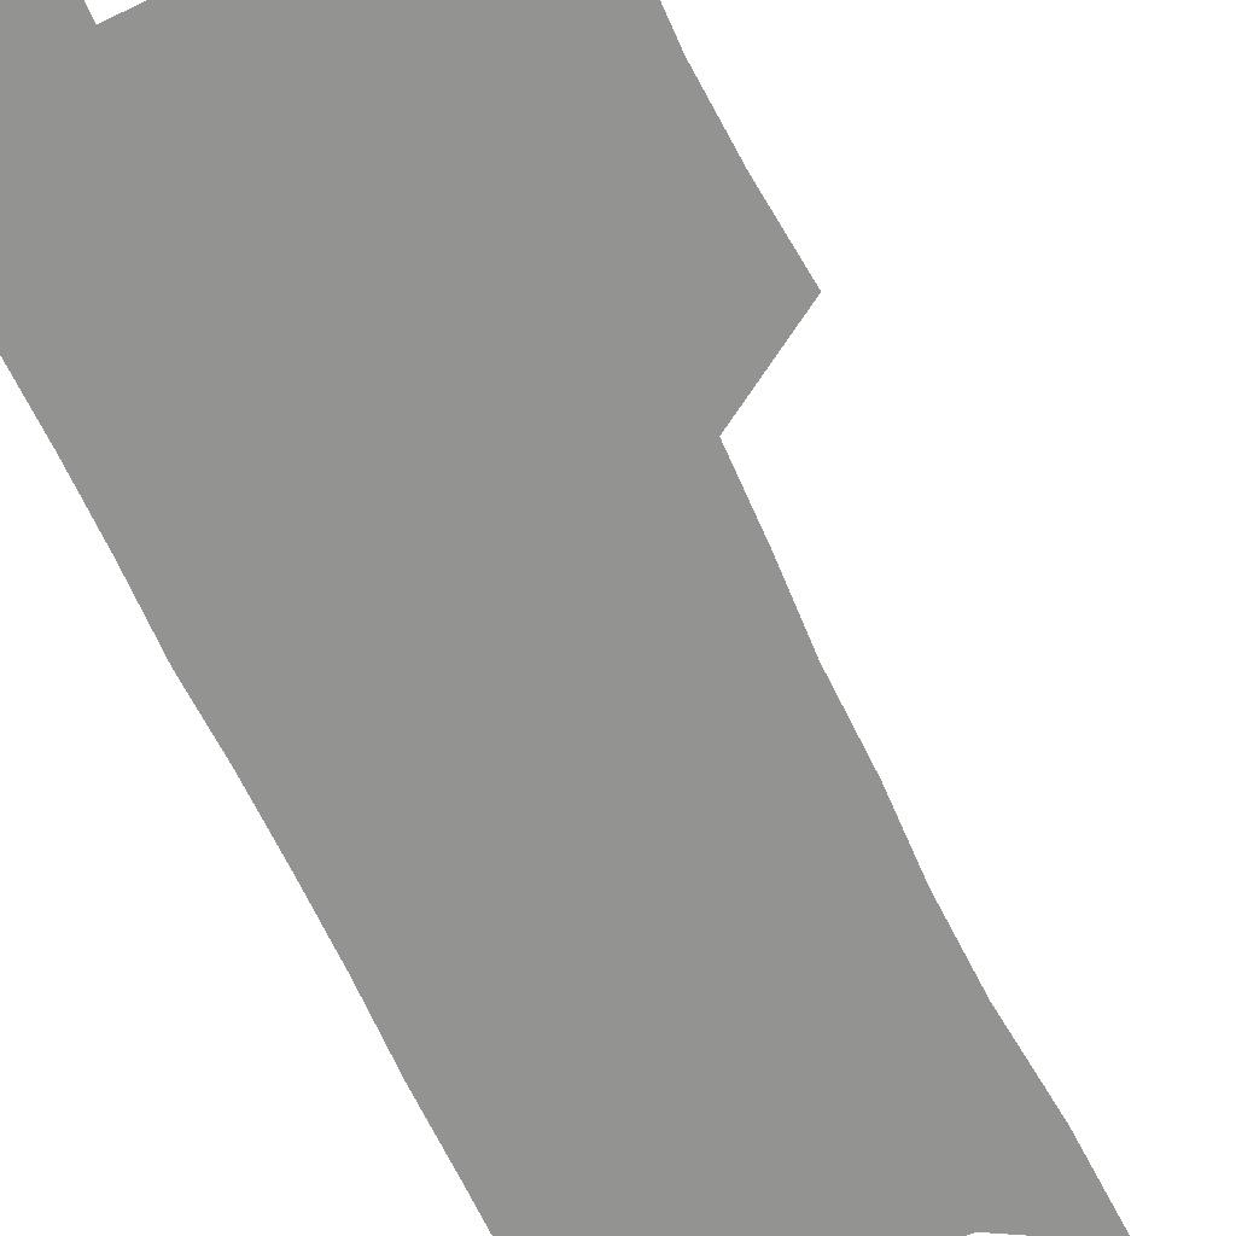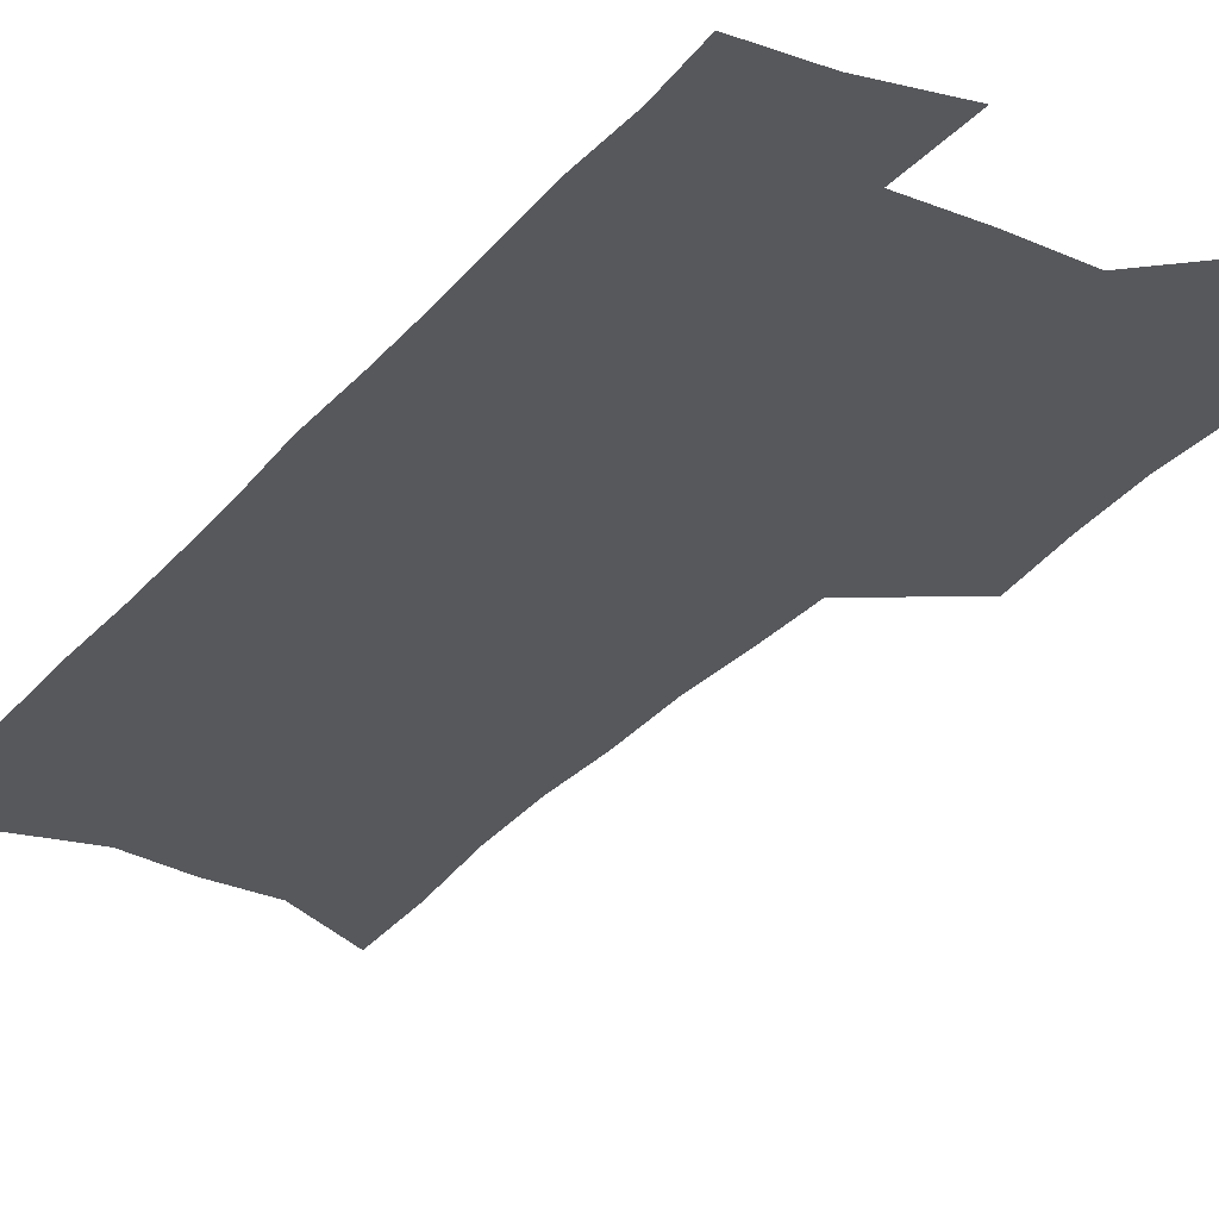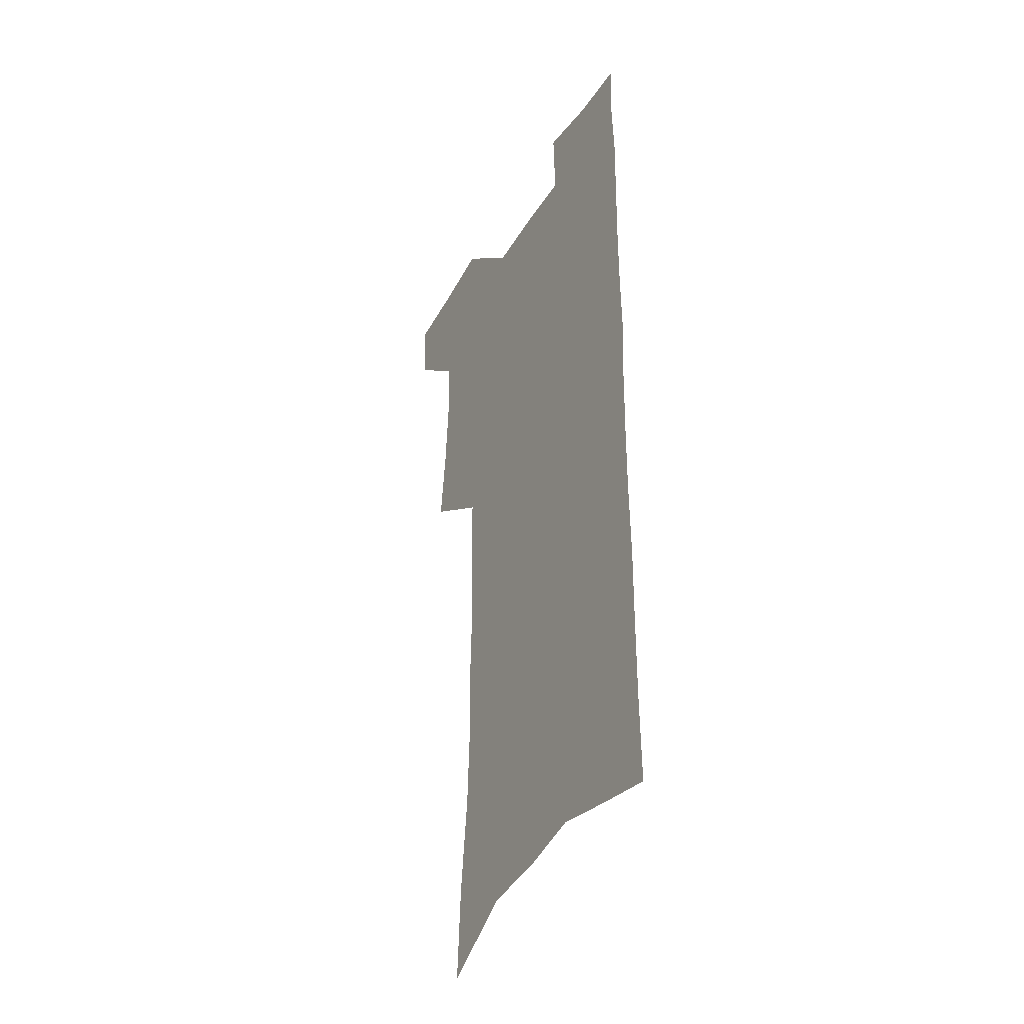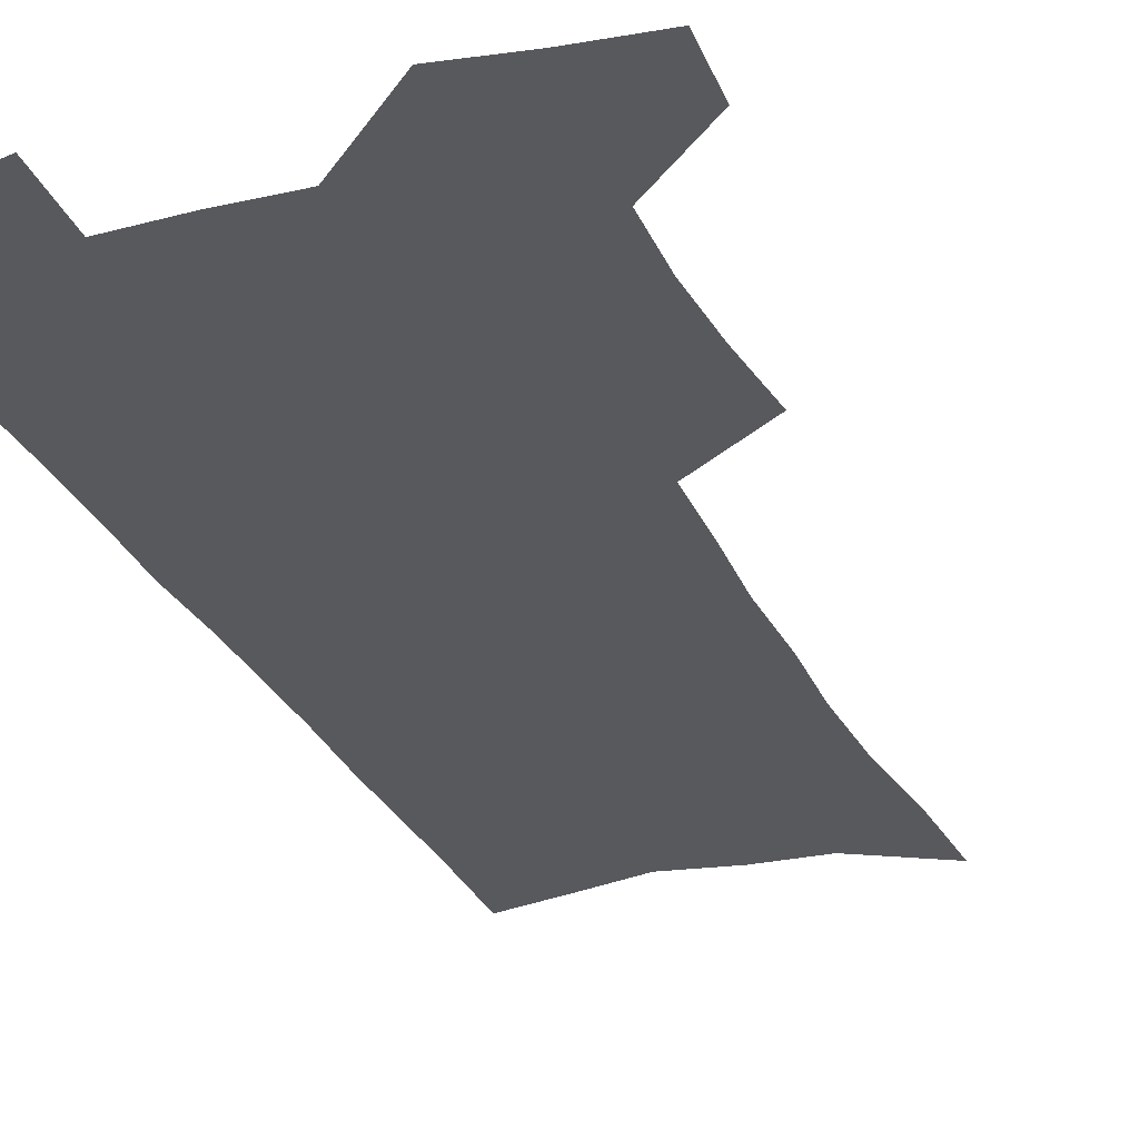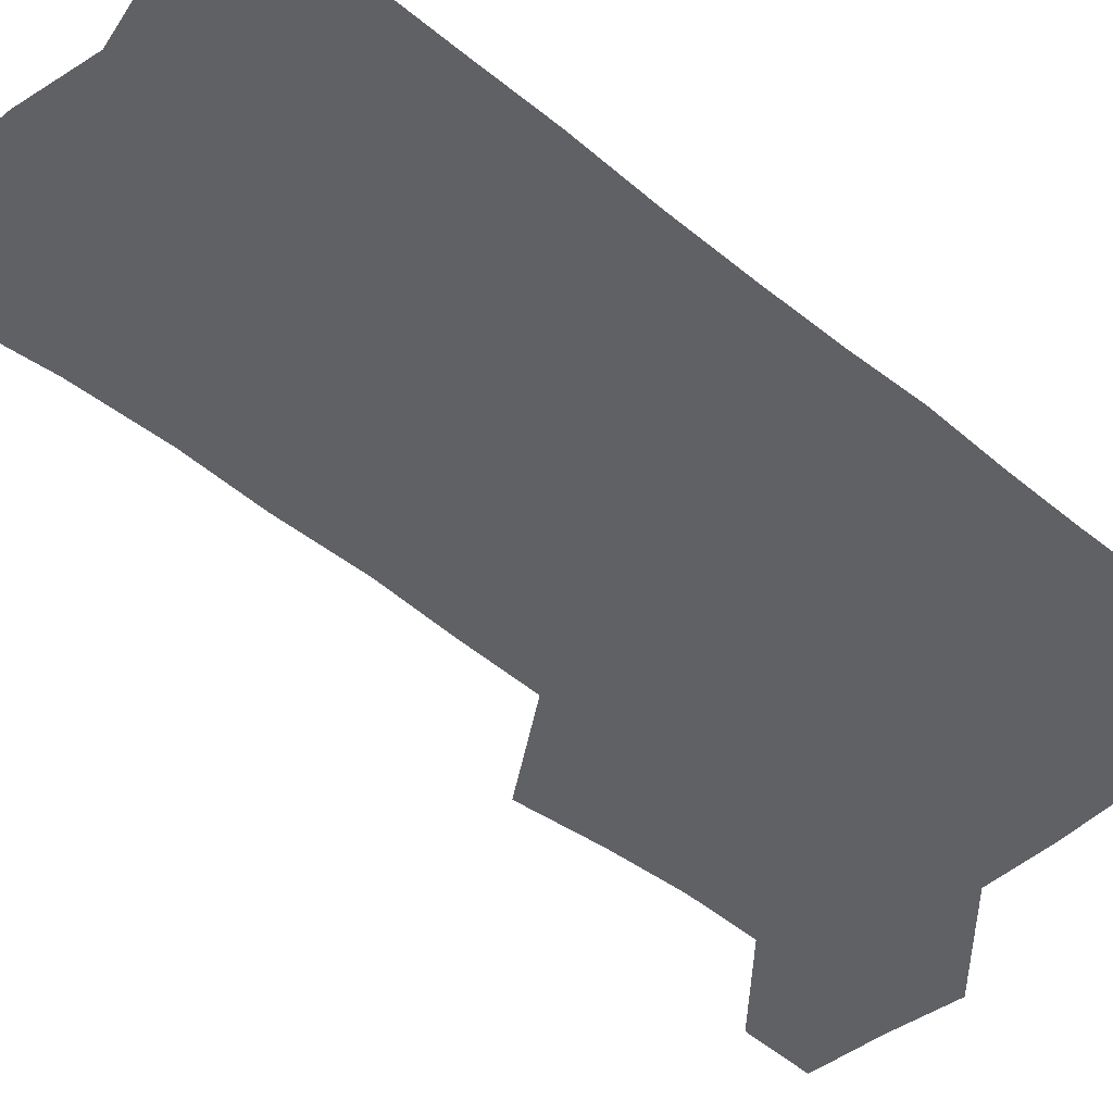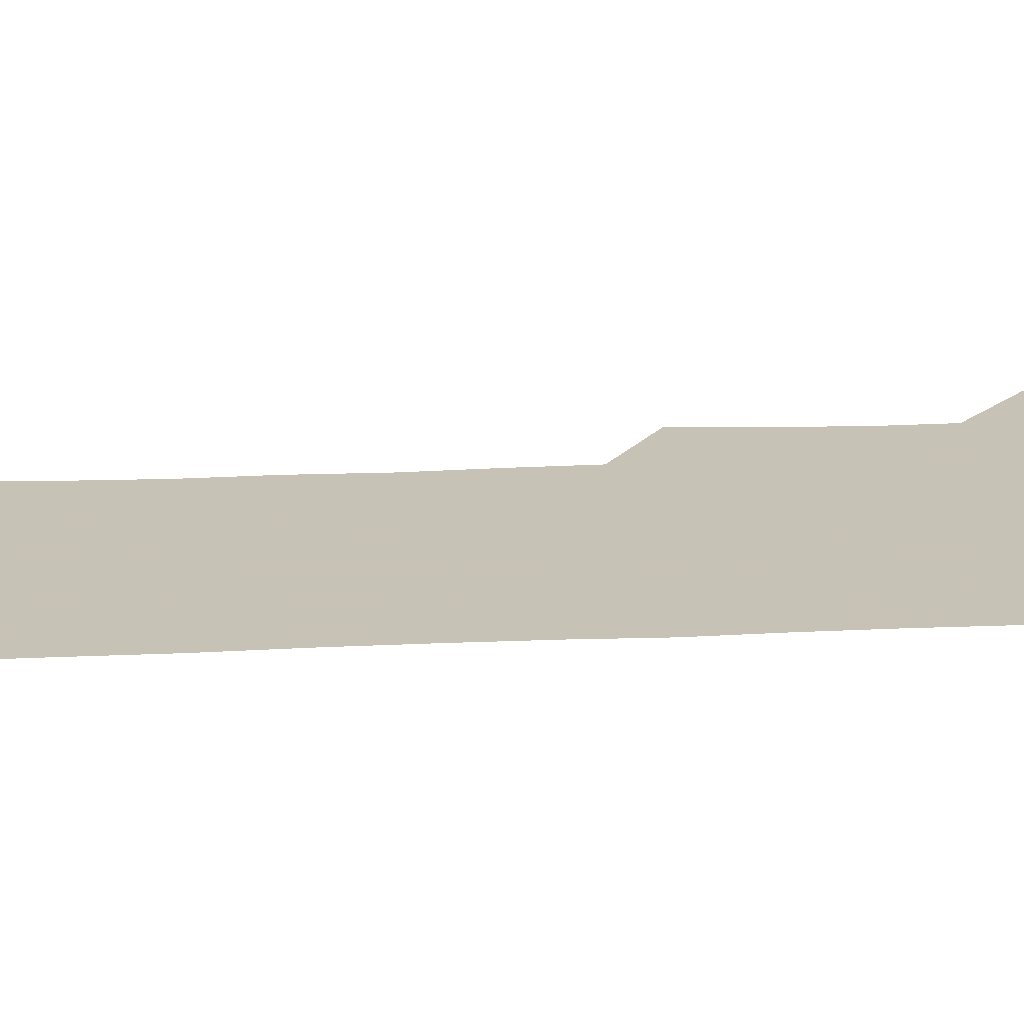
<metadata>
{"format":"obj","ext":"obj","renderer":"f3d","projection":"perspective","resolution":1024,"background":"white","views":[{"elev":-66.6,"azim":-155.5,"up":"+Z"},{"elev":-28.5,"azim":148.3,"up":"+Z"},{"elev":-39.2,"azim":61.8,"up":"+Y"},{"elev":-29.0,"azim":-159.2,"up":"+Z"},{"elev":-47.5,"azim":46.6,"up":"+Z"},{"elev":19.1,"azim":84.4,"up":"+Z"}]}
</metadata>
<code>
v 483.9 533.1 0
v 483 561.3 0
v 509.6 414.1 0
v 513.3 446.7 0
v 515.3 477.3 0
v 515 506 0
v 516.3 534.4 0
v 511.6 564.4 0
v 537.8 148.6 0
v 539.9 187.4 0
v 544.4 228.2 0
v 545.9 263.4 0
v 545.3 295 0
v 546.3 329.5 0
v 545.2 360.3 0
v 544.8 391.5 0
v 546.2 422.9 0
v 546.5 452.1 0
v 547.2 480.5 0
v 548.9 508.5 0
v 545.5 536.7 0
v 539.7 569 0
v 572.8 167.9 0
v 575.3 207.4 0
v 576.1 242.3 0
v 576 274.4 0
v 574.8 304.4 0
v 575.9 338.1 0
v 576.3 369.4 0
v 576.4 399.1 0
v 575.9 427.3 0
v 576.7 455.8 0
v 576.3 482.8 0
v 576.3 509.7 0
v 575.3 537 0
v 600.3 169.3 0
v 603 215.8 0
v 603.2 248.4 0
v 602.7 279 0
v 603.1 312.2 0
v 603.1 342.8 0
v 603.2 372.8 0
v 603.1 401.3 0
v 603.4 429.7 0
v 603.6 457.1 0
v 603.9 483.9 0
v 603.7 510.2 0
v 603 537.9 0
v 628.5 174.6 0
v 628.8 215 0
v 629.1 248.1 0
v 628.9 281.5 0
v 629.1 311.4 0
v 629 343.6 0
v 629.1 372.9 0
v 629.3 401.3 0
v 629.6 429.3 0
v 629.9 456.8 0
v 630.2 483.7 0
v 630.5 510.2 0
v 630.9 537.4 0
v 629.8 570.8 0
v 656.6 168.3 0
v 655.3 211 0
v 656.4 242.3 0
v 655.4 277.7 0
v 655.2 309.7 0
v 655.4 340.4 0
v 655.5 370.4 0
v 655.8 399.4 0
v 656.4 427.5 0
v 656.8 455.3 0
v 657.1 482.8 0
v 657 509.8 0
v 658.4 535.9 0
v 659.8 564.4 0
v 685.4 162.4 0
v 684.8 200.2 0
v 684.9 234.3 0
v 685.3 267.1 0
v 684.7 300.6 0
v 684.8 332.3 0
v 685.3 362.8 0
v 686.6 392 0
v 686 422.5 0
v 686 451.6 0
v 686.6 479.8 0
v 687.2 507.6 0
v 686 535.7 0
v 687.3 562.6 0
f 6 7 1
f 1 7 2
f 7 8 2
f 16 17 3
f 3 17 4
f 17 18 4
f 4 18 5
f 18 19 5
f 5 19 6
f 19 20 6
f 6 20 7
f 20 21 7
f 7 21 8
f 21 22 8
f 9 23 10
f 23 24 10
f 10 24 11
f 24 25 11
f 11 25 12
f 25 26 12
f 12 26 13
f 26 27 13
f 13 27 14
f 27 28 14
f 14 28 15
f 28 29 15
f 15 29 16
f 29 30 16
f 16 30 17
f 30 31 17
f 17 31 18
f 31 32 18
f 18 32 19
f 32 33 19
f 19 33 20
f 33 34 20
f 20 34 21
f 34 35 21
f 21 35 22
f 23 36 24
f 36 37 24
f 24 37 25
f 37 38 25
f 25 38 26
f 38 39 26
f 26 39 27
f 39 40 27
f 27 40 28
f 40 41 28
f 28 41 29
f 41 42 29
f 29 42 30
f 42 43 30
f 30 43 31
f 43 44 31
f 31 44 32
f 44 45 32
f 32 45 33
f 45 46 33
f 33 46 34
f 46 47 34
f 34 47 35
f 47 48 35
f 36 49 37
f 49 50 37
f 37 50 38
f 50 51 38
f 38 51 39
f 51 52 39
f 39 52 40
f 52 53 40
f 40 53 41
f 53 54 41
f 41 54 42
f 54 55 42
f 42 55 43
f 55 56 43
f 43 56 44
f 56 57 44
f 44 57 45
f 57 58 45
f 45 58 46
f 58 59 46
f 46 59 47
f 59 60 47
f 47 60 48
f 60 61 48
f 49 63 50
f 63 64 50
f 50 64 51
f 64 65 51
f 51 65 52
f 65 66 52
f 52 66 53
f 66 67 53
f 53 67 54
f 67 68 54
f 54 68 55
f 68 69 55
f 55 69 56
f 69 70 56
f 56 70 57
f 70 71 57
f 57 71 58
f 71 72 58
f 58 72 59
f 72 73 59
f 59 73 60
f 73 74 60
f 60 74 61
f 74 75 61
f 61 75 62
f 75 76 62
f 63 77 64
f 77 78 64
f 64 78 65
f 78 79 65
f 65 79 66
f 79 80 66
f 66 80 67
f 80 81 67
f 67 81 68
f 81 82 68
f 68 82 69
f 82 83 69
f 69 83 70
f 83 84 70
f 70 84 71
f 84 85 71
f 71 85 72
f 85 86 72
f 72 86 73
f 86 87 73
f 73 87 74
f 87 88 74
f 74 88 75
f 88 89 75
f 75 89 76
f 89 90 76

</code>
